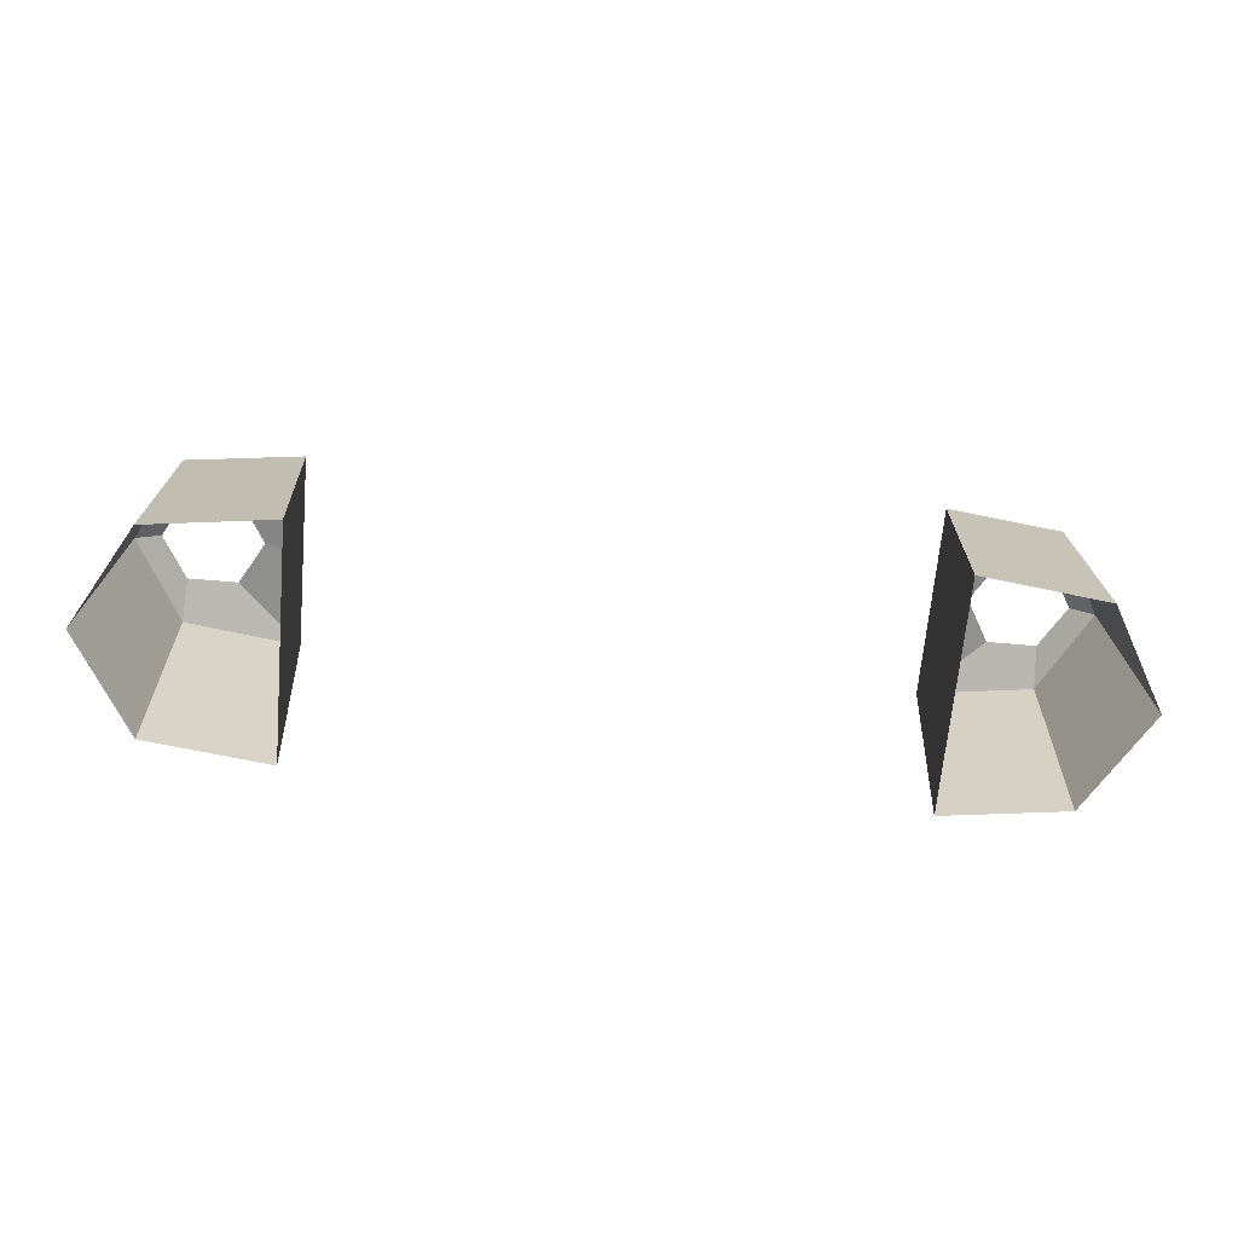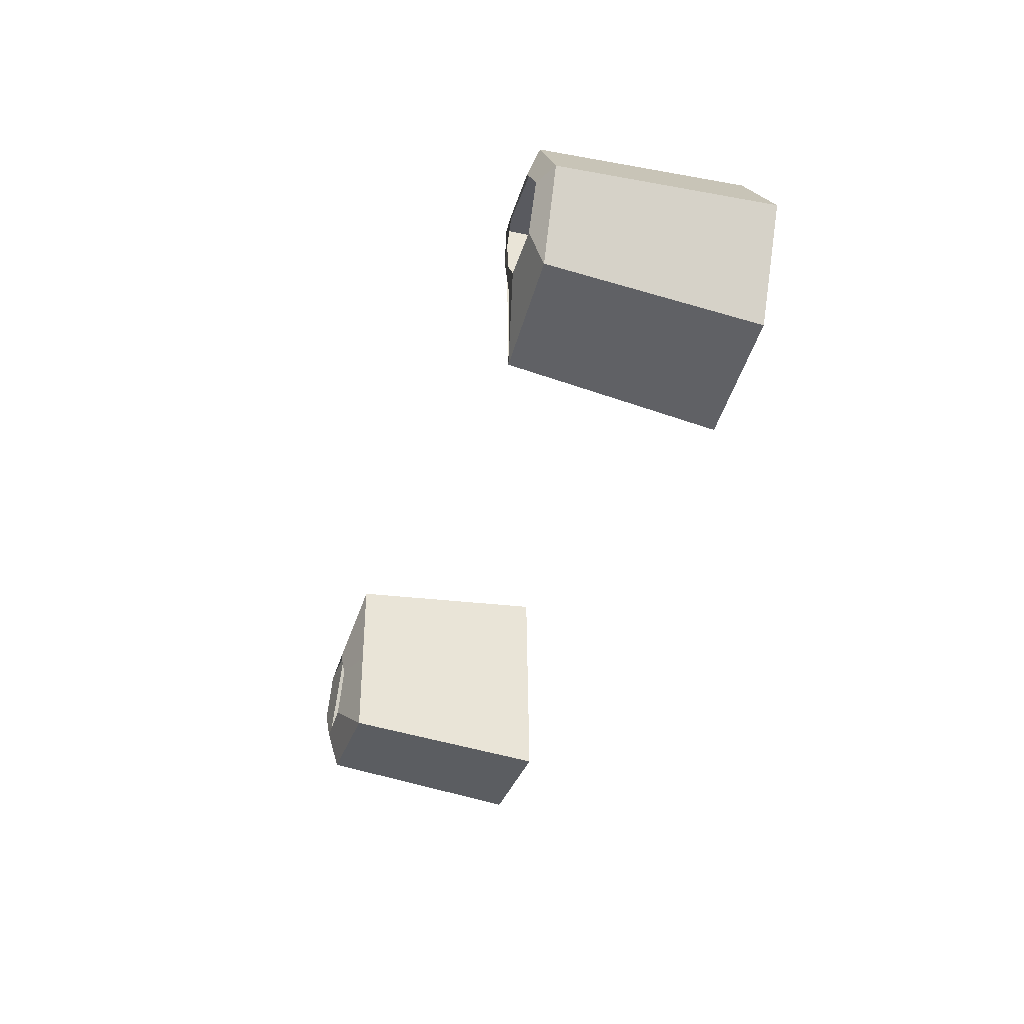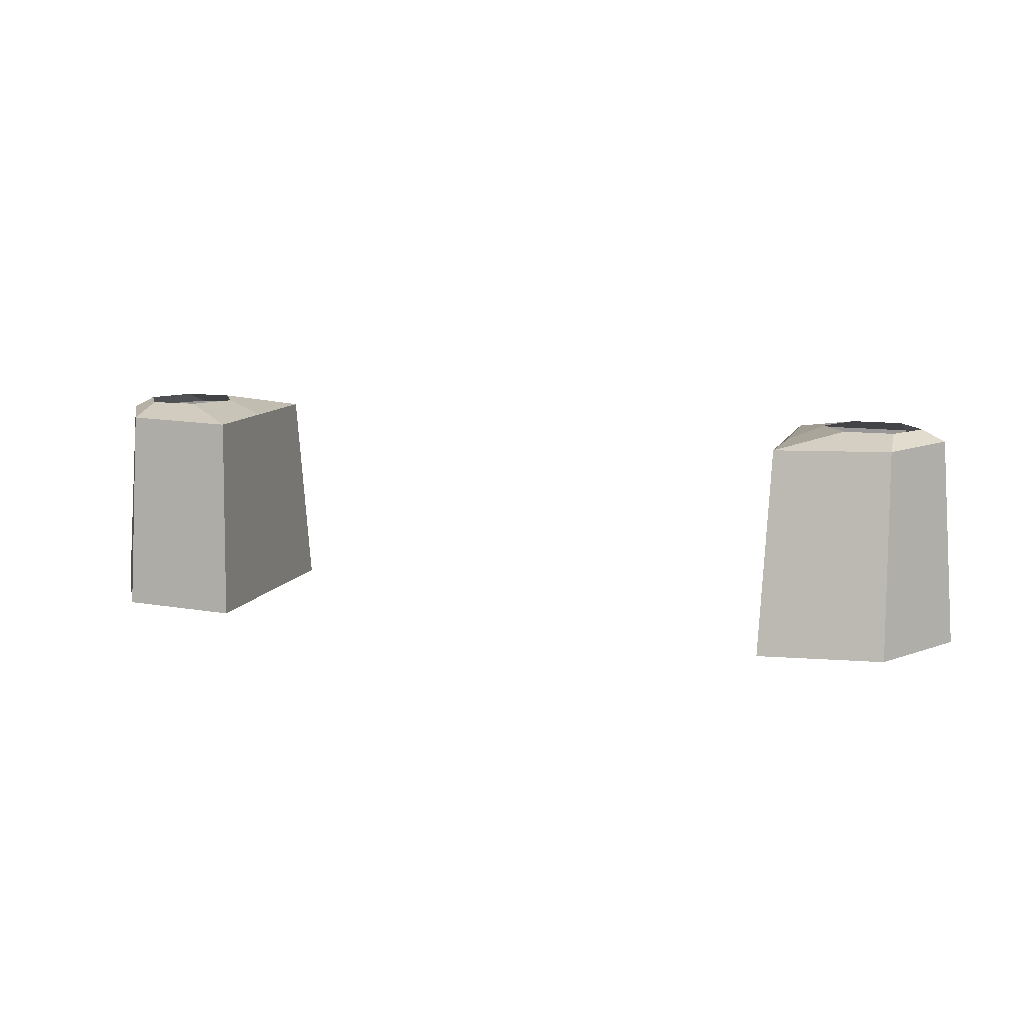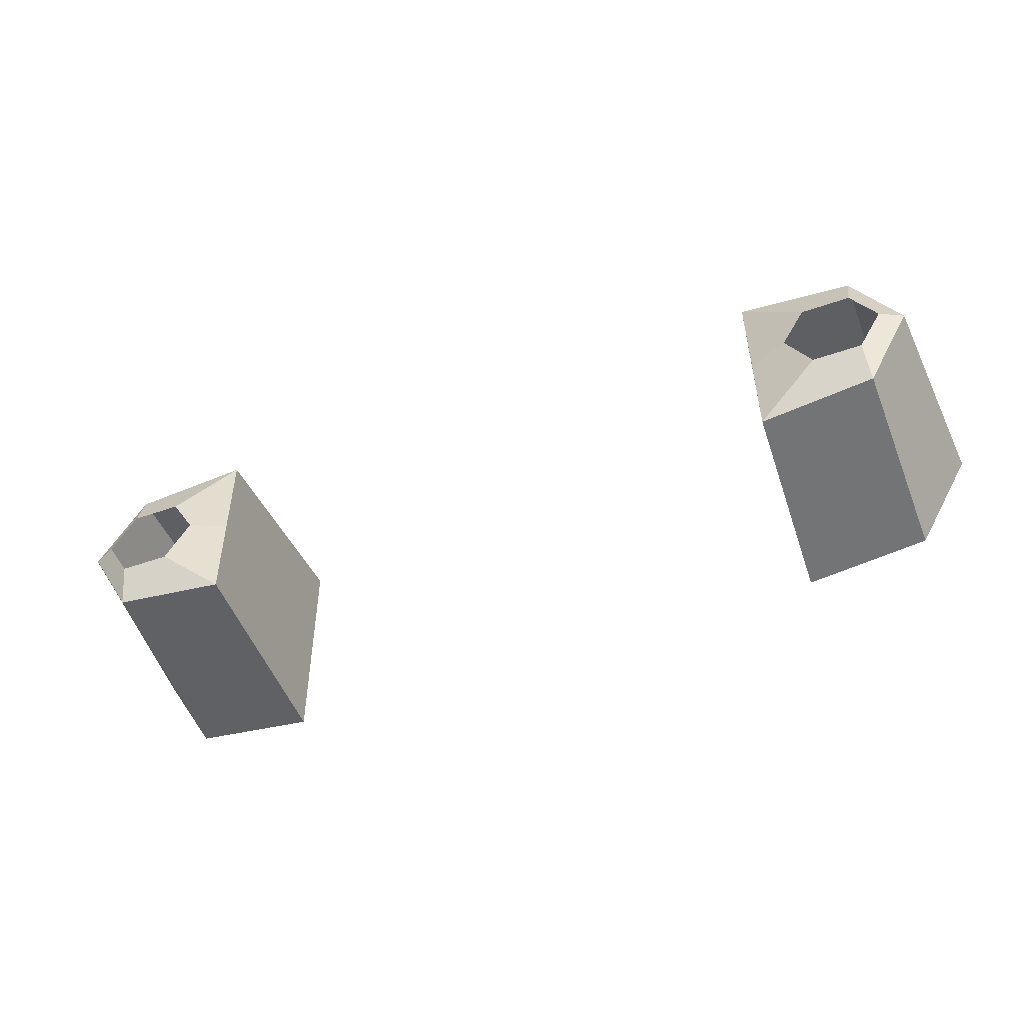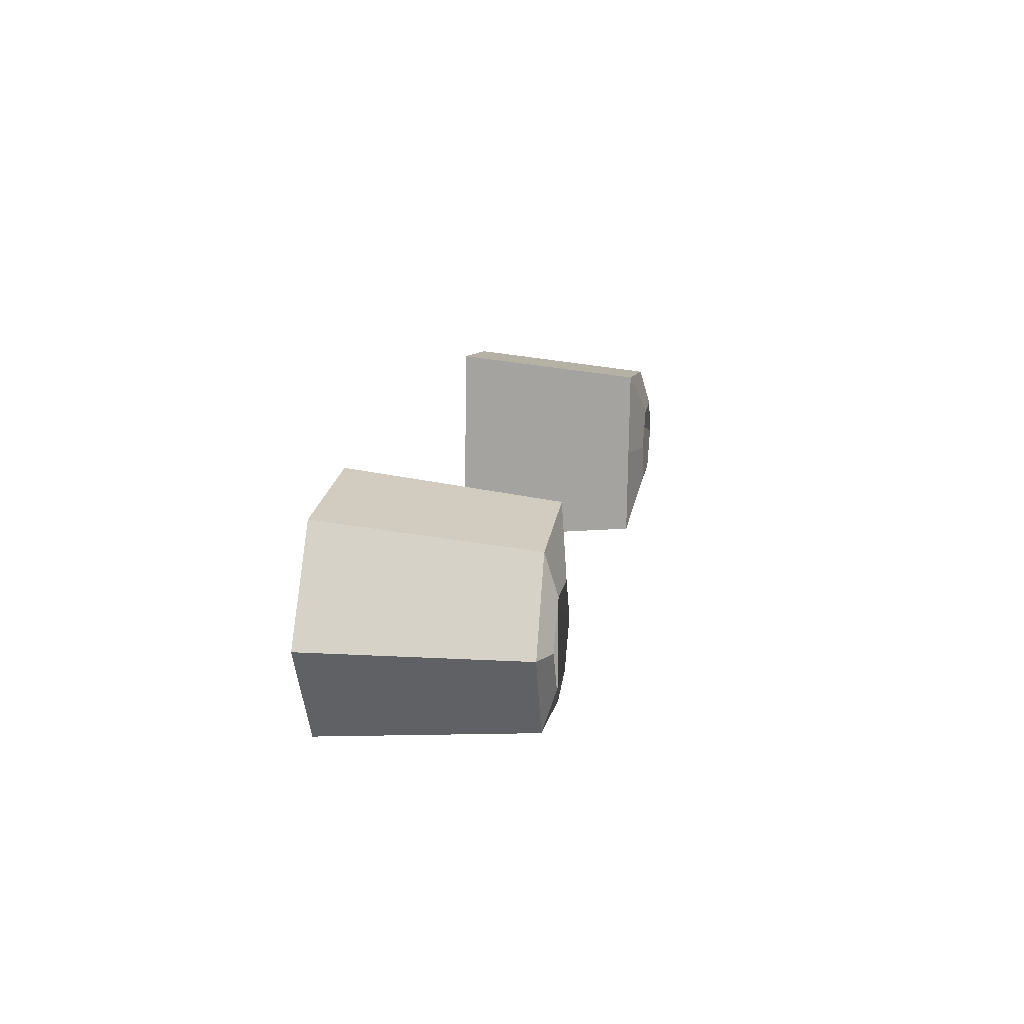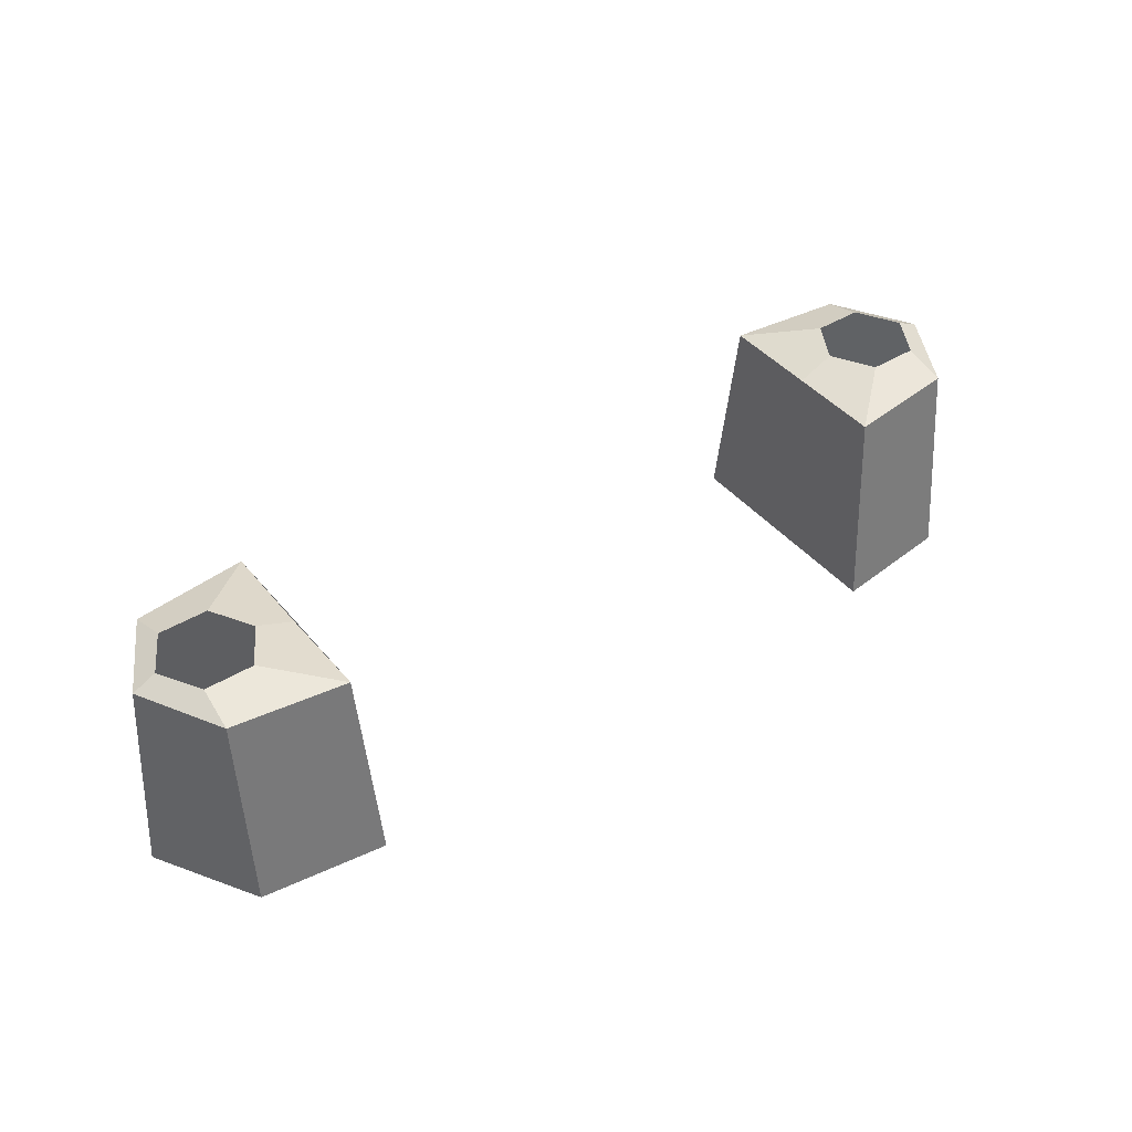
<metadata>
{"format":"obj","ext":"obj","renderer":"f3d","projection":"perspective","resolution":1024,"background":"white","views":[{"elev":-65.1,"azim":175.0,"up":"+Z"},{"elev":-41.9,"azim":73.0,"up":"+Y"},{"elev":11.1,"azim":-162.9,"up":"+Z"},{"elev":-50.6,"azim":20.9,"up":"+Y"},{"elev":15.4,"azim":-80.3,"up":"+Y"},{"elev":42.8,"azim":144.0,"up":"+Z"}]}
</metadata>
<code>
g ReaperTurret_07
v 0.3016 -0.03674 0.09155
v 0.2495 -0.0822 0.07922
v 0.2495 -0.001369 0.07844
v 0.2811 -0.001369 0.09195
v 0.3822 -0.001369 0.08249
v 0.3442 0.0676 0.08212
v 0.3465 0.08434 -0.0903
v 0.3952 6.05e-06 -0.09125
v 0.3442 -0.07042 0.08054
v 0.3822 -0.001369 0.08249
v 0.3952 6.05e-06 -0.09125
v 0.3465 -0.08435 -0.0922
v 0.3424 0.03401 0.09235
v 0.3442 0.0676 0.08212
v 0.3822 -0.001369 0.08249
v 0.3628 -0.001369 0.09195
v 0.3628 -0.001369 0.09195
v 0.3822 -0.001369 0.08249
v 0.3442 -0.07042 0.08054
v 0.3424 -0.03674 0.09155
v 0.3442 0.0676 0.08212
v 0.3424 0.03401 0.09235
v 0.3016 0.03401 0.09235
v 0.2495 0.07939 0.08106
v 0.3465 0.08434 -0.0903
v 0.3442 0.0676 0.08212
v 0.2495 0.07939 0.08106
v 0.2432 0.09739 -0.09015
v 0.2495 -0.0822 0.07922
v 0.3442 -0.07042 0.08054
v 0.3465 -0.08435 -0.0922
v 0.2432 -0.09739 -0.09235
v -0.3016 0.03401 0.09235
v -0.2495 0.07939 0.08106
v -0.2495 -0.001369 0.07844
v -0.2811 -0.001369 0.09195
v -0.2432 0.09739 -0.09015
v -0.2495 0.07939 0.08106
v -0.3442 0.0676 0.08212
v -0.3465 0.08434 -0.0903
v -0.3442 -0.07042 0.08054
v -0.2495 -0.0822 0.07922
v -0.2432 -0.09739 -0.09235
v -0.3465 -0.08435 -0.0922
v -0.3442 0.0676 0.08212
v -0.3822 -0.001369 0.08249
v -0.3952 6.05e-06 -0.09125
v -0.3465 0.08434 -0.0903
v -0.3822 -0.001369 0.08249
v -0.3442 -0.07042 0.08054
v -0.3465 -0.08435 -0.0922
v -0.3952 6.05e-06 -0.09125
v -0.2495 0.07939 0.08106
v -0.3016 0.03401 0.09235
v -0.3424 0.03401 0.09235
v -0.3442 0.0676 0.08212
v -0.3628 -0.001369 0.09195
v -0.3822 -0.001369 0.08249
v -0.3442 0.0676 0.08212
v -0.3424 0.03401 0.09235
v -0.3424 -0.03674 0.09155
v -0.3442 -0.07042 0.08054
v -0.3822 -0.001369 0.08249
v -0.3628 -0.001369 0.09195
v -0.3016 -0.03674 0.09155
v -0.2495 -0.0822 0.07922
v -0.3442 -0.07042 0.08054
v -0.3424 -0.03674 0.09155
v 0.2811 -0.001369 0.09195
v 0.2495 -0.001369 0.07844
v 0.2495 0.07939 0.08106
v 0.3016 0.03401 0.09235
v 0.3016 -0.03674 0.09155
v 0.3424 -0.03674 0.09155
v 0.3442 -0.07042 0.08054
v 0.2495 -0.0822 0.07922
v -0.2811 -0.001369 0.09195
v -0.2495 -0.001369 0.07844
v -0.2495 -0.0822 0.07922
v -0.3016 -0.03674 0.09155
v -0.2432 0.09739 -0.09015
v -0.2432 -0.09739 -0.09235
v -0.2495 -0.0822 0.07922
v -0.2495 0.07939 0.08106
v 0.2432 -0.09739 -0.09235
v 0.2432 0.09739 -0.09015
v 0.2495 0.07939 0.08106
v 0.2495 -0.0822 0.07922
g ReaperTurret_07_0
f 3 2 1
f 4 3 1
f 7 6 5
f 8 7 5
f 11 10 9
f 12 11 9
f 15 14 13
f 16 15 13
f 19 18 17
f 20 19 17
f 23 22 21
f 24 23 21
f 27 26 25
f 28 27 25
f 31 30 29
f 32 31 29
f 35 34 33
f 36 35 33
f 39 38 37
f 40 39 37
f 43 42 41
f 44 43 41
f 47 46 45
f 48 47 45
f 51 50 49
f 52 51 49
f 55 54 53
f 56 55 53
f 59 58 57
f 60 59 57
f 63 62 61
f 64 63 61
f 67 66 65
f 68 67 65
f 71 70 69
f 72 71 69
f 75 74 73
f 76 75 73
f 79 78 77
f 80 79 77
f 83 82 81
f 84 83 81
f 87 86 85
f 88 87 85

</code>
